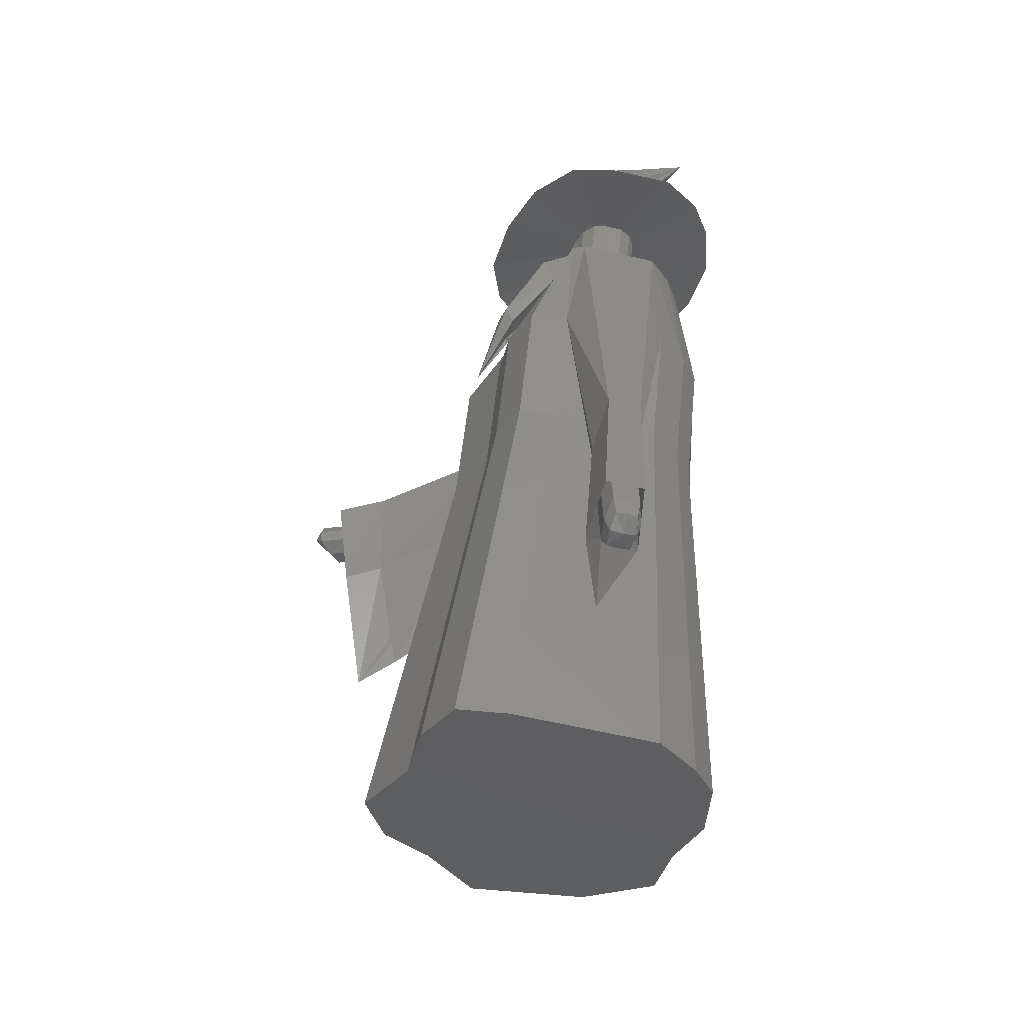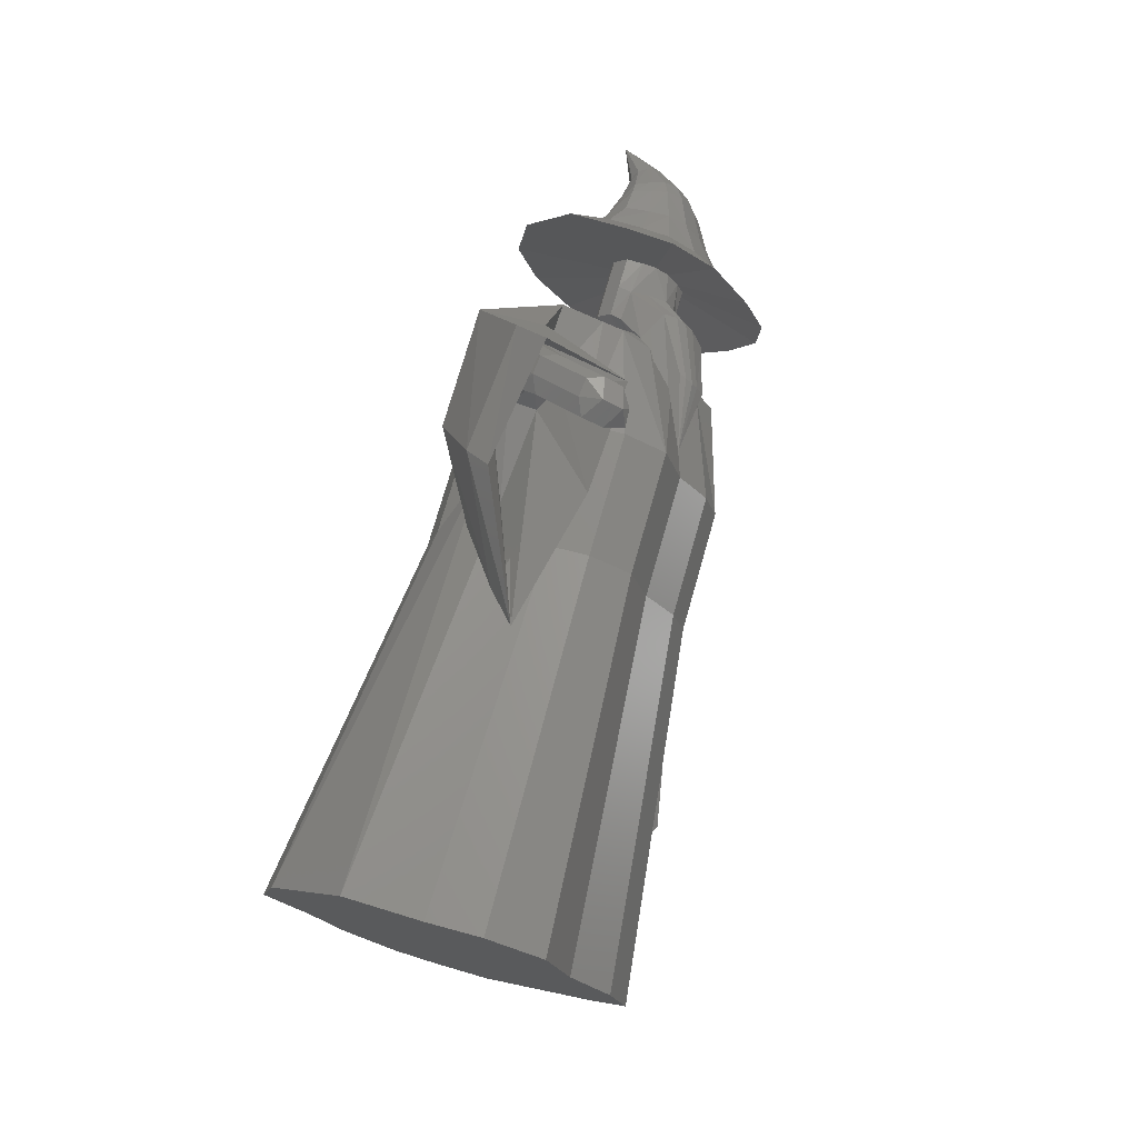
<metadata>
{"format":"stl","ext":"stl","renderer":"f3d","projection":"perspective","resolution":1024,"background":"white","views":[{"elev":-61.8,"azim":-174.1,"up":"+Y"},{"elev":4.9,"azim":57.3,"up":"+Y"}]}
</metadata>
<code>
# stl→obj: 368 verts, 732 faces
v -17.27 -2.033 1.654
v -18.04 -4.656 -3.705
v -16.83 -5.893 -6.779
v -3.479 -7.195 -14.22
v -14.31 -7.195 -10.45
v 0.5842 -6.793 -14.77
v 3.628 -4.656 -11.25
v 5.318 -2.117 -6.391
v 9.584 0.856 -1.501
v 8.7 2.962 3.322
v 5.572 3.978 6.59
v 2.557 5.99 11.95
v -2.116 5.489 12.51
v -6.79 4.989 13.06
v -14.66 0.4224 6.008
v -12.97 2.962 10.86
v -18.24 23.42 -18.65
v -19.14 24.34 -16.38
v -19.07 26.16 -12.51
v -16.64 28.1 -9.184
v -15.38 29.98 -5.587
v -10.81 31.48 -3.96
v -8.073 36.32 -6.452
v -3.887 32.23 -4.781
v -1.654 30.74 -8.753
v 0.6623 29.98 -11.17
v 1.317 28.42 -14.75
v -1.842 26.22 -18.37
v -3.094 24.34 -21.96
v -5.348 22.76 -24.57
v -8.358 22.46 -24.16
v -16.38 22.46 -21.37
v -12.37 22.46 -22.77
v -20.68 33.82 -20.8
v -19.78 32.9 -23.07
v -17.92 31.94 -25.79
v -20.42 35.47 -17.34
v -19.17 37.75 -12.89
v -16.92 39.46 -10.01
v -12.35 40.96 -8.379
v -0.8499 40.3 1.19
v 0.6455 32.6 -0.09994
v 1.715 38.67 -5.127
v -5.426 41.7 -9.2
v -3.193 40.21 -13.17
v -0.8761 39.46 -15.59
v -0.221 37.9 -19.17
v -3.38 35.7 -22.79
v -4.633 33.82 -26.38
v -6.887 32.23 -28.99
v -9.896 31.94 -28.58
v -11.44 13.03 -20.15
v -17.93 40.92 -29.56
v -19.19 41.81 -27.23
v -19.92 44.25 -21.74
v -19.75 42.65 -25.23
v -14.54 14.01 -23.65
v -18.43 46.12 -18.24
v -16.3 47.82 -15.35
v -1.878 49.19 -2.736
v -12.75 49.19 -13.64
v 7.442 38.76 3.893
v 9.13 28.78 2.893
v 0.3098 48.01 -7.359
v 10.15 36.84 -2.711
v -7.557 49.87 -13.99
v -6.56 48.5 -17.27
v -6.076 47.82 -18.91
v -6.461 46.39 -21.84
v -8.37 44.37 -25.5
v -9.517 42.65 -28.8
v -10.88 41.2 -31.43
v -11.18 14.01 -24.82
v -12.01 40.92 -31.62
v -12.85 15.23 -28.33
v -10.41 1.982 -17.18
v -16.71 43.95 -26.15
v -15.94 43.41 -27.57
v -15.33 15.23 -27.47
v -17.04 44.46 -24.93
v -17.15 45.44 -22.8
v -14 3.123 -21.23
v -16.24 46.58 -20.66
v -14.94 47.61 -18.9
v -12.78 48.45 -17.86
v 9.954 45.5 -5.405
v 7.813 47.82 -0.1478
v 10.61 37.83 3.967
v 12.41 26.36 3.202
v 13.37 35.74 -2.723
v -9.605 48.87 -18.07
v -8.708 48.03 -20.17
v -8.073 47.61 -21.29
v -8.308 46.74 -23.08
v -9.473 45.51 -25.31
v -10.17 44.46 -27.32
v -11.01 43.58 -28.93
v -12.32 43.41 -28.83
v -12.04 4.535 -26.66
v -10.1 3.123 -22.59
v -14.91 4.535 -25.66
v -11.25 8.199 -19.63
v -15.84 42.79 -27.28
v -12.22 42.79 -28.54
v -16.61 43.33 -25.86
v -16.94 43.84 -24.65
v -17.05 44.82 -22.51
v -16.14 45.97 -20.38
v -14.3 7.773 -24.04
v -13.4 8.022 -22.28
v -14.84 47 -18.61
v -12.68 47.84 -17.57
v -9.505 48.25 -17.79
v 14.08 43.71 -5.708
v 12.01 46.83 -0.08109
v 6.002 44.81 -0.3555
v 5.105 42.43 0.4832
v 5.375 34.78 -0.1828
v 6.421 41.6 -2.718
v 7.405 44.05 -3.799
v -8.608 47.42 -19.88
v -7.973 47 -21.01
v -8.208 46.13 -22.79
v -9.373 44.9 -25.03
v -10.07 43.84 -27.04
v -10.91 42.96 -28.64
v -13.52 8.333 -26.28
v -12.44 8.637 -26.36
v -11.57 7.773 -24.99
v -11.21 8.022 -23.04
v -14.43 8.637 -25.67
v -12.22 8.721 -22.42
v -13.67 45.22 -24.36
v -13.37 45.1 -24.73
v -12.75 45.14 -24.93
v -13.79 45.39 -23.96
v -13.78 45.65 -23.39
v -13.55 45.96 -22.81
v -13.16 46.24 -22.34
v -13.46 3.017 -21.6
v -14.36 2.768 -23.36
v -12.55 46.47 -22.07
v -11.81 46.55 -22.16
v 4.713 46.5 -4.498
v 4.465 47.08 -3.146
v 3.377 47.24 -1.614
v 6.815 44.94 -0.4727
v 6.94 46.42 -1.046
v 6.842 43.29 -0.5361
v 4.883 42.29 -1.218
v 8.686 44.75 -3.59
v 8.492 43.19 -3.3
v 7.753 43.32 -1.728
v 8.111 45.77 -3.582
v -11.45 46.39 -22.62
v -11.21 46.23 -23.04
v -11.19 45.99 -23.57
v -11.44 45.64 -24.18
v -12.29 45.22 -24.95
v -11.8 45.39 -24.67
v -14.48 3.632 -24.99
v -13.58 3.328 -25.6
v -12.5 3.632 -25.68
v -11.63 2.768 -24.31
v -11.27 3.017 -22.36
v -12.28 3.716 -21.74
v -13.51 45.95 -25.13
v -12.89 46 -25.33
v -13.81 46.08 -24.76
v -13.93 46.24 -24.36
v -12.43 46.08 -25.35
v -13.92 46.51 -23.79
v -13.69 46.81 -23.21
v -13.3 47.1 -22.74
v -12.69 47.32 -22.47
v -13.4 1.931 -21.95
v -13.99 1.713 -23.27
v -11.95 47.4 -22.56
v -11.59 47.25 -23.02
v 7.571 46.41 -2.333
v 9.762 44.28 -0.324
v 9.95 45.59 -0.8616
v 9.868 42.8 -0.4789
v 10.71 44.23 -3.742
v 11.09 42.03 -3.425
v 10.47 42.05 -1.94
v 11.05 44.97 -3.26
v 10.51 45.65 -2.074
v -11.35 47.09 -23.44
v -11.33 46.84 -23.97
v -11.58 46.49 -24.58
v -11.94 46.24 -25.07
v -14.21 2.225 -24.56
v -13.46 2.058 -24.98
v -12.6 2.225 -25.12
v -12.02 1.713 -23.96
v -12.49 2.103 -22.09
v -11.68 1.931 -22.55
v -13.37 46.04 -27.46
v -14.8 45.94 -27.01
v -15.5 46.22 -26.15
v -15.76 46.61 -25.23
v -12.31 46.23 -27.52
v -15.75 47.21 -23.93
v -15.21 47.92 -22.6
v -14.31 48.58 -21.5
v -12.91 49.09 -20.89
v -13.01 1.534 -23.58
v -11.2 49.28 -21.08
v -10.37 48.83 -21.57
v 11.99 43.54 -0.7133
v 12.1 42.05 -0.8683
v 12.74 44.91 -2.464
v 12.18 44.85 -1.251
v 12.7 41.31 -2.329
v 13.32 41.29 -3.815
v 13.46 42.67 -4.08
v 13.28 44.23 -3.649
v -9.774 47.99 -24.34
v -9.819 48.56 -23.11
v -10.35 47.18 -25.75
v -11.19 46.61 -26.87
v -15.56 50.63 -29.2
v -14.13 50.72 -29.65
v -13.07 50.91 -29.71
v -16.26 50.91 -28.34
v -16.52 51.29 -27.41
v -16.51 51.9 -26.12
v -11.95 51.29 -29.05
v -11.57 48.94 -27.96
v -15.97 52.61 -24.78
v -15.07 53.27 -23.68
v -13.67 53.78 -23.08
v -11.58 51.62 -22.17
v -11.96 53.97 -23.27
v -10.74 51.16 -22.86
v -7.234 47.28 -23.53
v -7.479 47.25 -21.59
v 14.56 42.69 -1.161
v 14.67 41.2 -1.316
v 14.97 40.83 -2.047
v 15.31 44.05 -2.912
v 15.58 43.72 -3.504
v 14.75 43.99 -1.699
v 15.27 40.45 -2.777
v 15.89 40.44 -4.263
v 16.03 41.82 -4.528
v 15.85 43.38 -4.097
v -7.704 46.04 -25.58
v -7.221 46.65 -24.43
v -8.854 44.88 -27.16
v -8.025 46.52 -28.23
v -15.26 46.29 -36.6
v -20.08 45.96 -35.07
v -22.46 46.91 -32.15
v -11.64 46.93 -36.81
v -23.36 48.22 -29.02
v -23.31 50.28 -24.63
v -7.032 47.82 -26.62
v -10.23 49.63 -26.91
v -11.11 51.87 -27.93
v -4.993 50.18 -30.77
v -7.838 48.22 -34.59
v -21.49 52.69 -20.09
v -18.42 54.93 -16.36
v -13.67 56.66 -14.3
v -7.882 57.3 -14.95
v -11.14 53.61 -24.33
v -6.819 49.23 -23.54
v -10.58 53.24 -25.3
v -10.2 50.9 -24.2
v -3.87 42.71 -22.55
v -4.157 43.13 -22.12
v 16.02 42.48 -2.271
v 16.31 42.13 -2.933
v 16.6 41.77 -3.594
v -4.198 41.84 -23.98
v -3.86 42.27 -23.18
v -4.794 41.39 -24.85
v -4.262 42.49 -25.64
v -3.728 43.09 -24.71
v -14.88 50.54 -33.52
v -12.7 50.92 -33.64
v -17.79 50.34 -32.59
v -19.22 50.91 -30.83
v -10.4 51.7 -32.3
v -19.76 51.7 -28.95
v -19.73 52.94 -26.29
v -18.64 54.39 -23.56
v -3.339 43.41 -23.96
v -6.475 48.29 -25.54
v -9.527 50.32 -25.65
v -10.53 52.67 -26.52
v -3.037 52.91 -26
v -8.686 52.88 -30
v -16.79 55.74 -21.31
v -10.43 57.17 -20.45
v -13.92 56.79 -20.07
v -8.737 56.43 -22.63
v -5.076 56.07 -18.56
v -3.637 44.27 -22.9
v -6.489 48.91 -24.64
v -3.191 54.85 -21.83
v -1.18 37.99 -21.02
v -15.37 53.64 -32.57
v -13.88 54.1 -32.74
v -12.27 54.81 -31.86
v -17.36 53.22 -31.8
v -18.33 53.46 -30.47
v -18.7 53.92 -29.09
v -18.66 54.72 -27.17
v -17.88 55.77 -25.23
v -3.349 43.85 -23.33
v -7.507 54.52 -27.12
v -7.6 55.7 -24.61
v -11.05 55.72 -30.27
v -16.59 56.81 -23.68
v -12.2 58.34 -23.3
v -14.6 57.76 -22.89
v -11.04 58.03 -24.94
v -10.27 57.66 -26.41
v -15.07 56.69 -32.71
v -16.16 56.05 -32.48
v -13.83 57.49 -32.09
v -17.59 55.33 -31.72
v -18.28 55.28 -30.55
v -18.51 55.51 -29.36
v -18.43 56.06 -27.76
v -17.8 56.93 -26.19
v -10.23 56.91 -28.23
v -12.87 58.36 -30.84
v -16.8 57.91 -24.96
v -15.31 58.98 -24.42
v -13.55 59.89 -24.92
v -12.74 59.92 -26.36
v -12.21 59.84 -27.64
v -14.78 58.71 -32.04
v -15.79 57.9 -32.55
v -16.64 57.22 -32.33
v -17.74 56.41 -31.62
v -18.24 56.25 -30.57
v -18.39 56.39 -29.52
v -18.28 56.82 -28.1
v -17.74 57.59 -26.73
v -12.22 59.34 -29.17
v -13.97 59.52 -30.96
v -16.91 58.51 -25.67
v -15.72 59.58 -25.23
v -14.34 60.57 -25.71
v -13.74 60.74 -27.01
v -13.36 60.77 -28.15
v -17.41 61.16 -31.2
v -17.89 60.68 -31.45
v -18.27 60.27 -31.32
v -18.75 59.76 -30.93
v -18.96 59.61 -30.38
v -19 59.64 -29.83
v -18.92 59.84 -29.09
v -18.65 60.24 -28.39
v -13.41 60.39 -29.51
v -17.01 61.61 -30.66
v -18.25 60.74 -27.85
v -17.7 61.37 -27.65
v -17.08 61.99 -27.92
v -16.84 62.15 -28.6
v -16.69 62.22 -29.21
v -22.14 64.41 -29.98
v -16.74 62.06 -29.91
f 1 2 3
f 4 1 5
f 5 1 3
f 6 1 4
f 7 1 6
f 8 1 7
f 9 1 8
f 10 1 9
f 11 1 10
f 12 1 11
f 13 1 12
f 14 1 13
f 15 1 14
f 16 15 14
f 2 17 3
f 2 18 17
f 2 19 18
f 1 19 2
f 1 20 19
f 1 15 20
f 21 20 16
f 16 20 15
f 16 14 21
f 21 14 22
f 14 23 22
f 14 13 23
f 13 12 23
f 23 12 24
f 24 12 25
f 12 11 25
f 25 11 26
f 11 10 26
f 26 10 9
f 26 9 27
f 28 27 9
f 28 9 8
f 28 8 7
f 29 28 7
f 29 7 6
f 30 29 6
f 4 30 6
f 31 30 4
f 32 33 5
f 5 33 31
f 5 31 4
f 3 32 5
f 3 17 32
f 34 35 18
f 18 35 17
f 35 36 17
f 17 36 32
f 37 34 18
f 19 37 18
f 19 38 37
f 19 20 38
f 38 20 21
f 38 21 39
f 21 22 40
f 39 21 40
f 22 23 40
f 40 23 41
f 23 42 41
f 23 43 42
f 23 44 43
f 23 24 44
f 24 25 45
f 44 24 45
f 25 26 46
f 45 25 46
f 26 27 47
f 46 26 47
f 28 48 47
f 27 28 47
f 28 29 49
f 48 28 49
f 30 50 49
f 29 30 49
f 51 50 31
f 31 50 30
f 33 51 31
f 33 52 51
f 36 52 33
f 32 36 33
f 35 53 36
f 35 54 53
f 34 54 35
f 34 55 56
f 37 55 34
f 34 56 54
f 36 57 52
f 36 53 57
f 37 58 55
f 38 58 37
f 38 39 58
f 39 40 59
f 39 59 58
f 40 60 61
f 40 41 60
f 59 40 61
f 41 62 60
f 41 63 62
f 41 42 63
f 42 43 63
f 64 65 43
f 44 64 43
f 43 65 63
f 66 64 44
f 66 44 67
f 44 45 67
f 67 45 68
f 68 45 46
f 68 46 47
f 68 47 69
f 70 69 47
f 70 47 48
f 70 48 49
f 71 70 49
f 71 49 50
f 72 71 50
f 51 72 50
f 52 73 51
f 74 72 51
f 75 74 51
f 75 51 73
f 57 76 52
f 76 73 52
f 53 77 78
f 54 77 53
f 53 79 57
f 74 75 53
f 53 75 79
f 53 78 74
f 54 80 77
f 56 80 54
f 55 80 56
f 55 58 81
f 55 81 80
f 82 57 79
f 82 76 57
f 58 83 81
f 58 84 83
f 58 59 84
f 59 85 84
f 59 61 85
f 61 66 85
f 61 60 66
f 60 86 64
f 60 87 86
f 60 62 87
f 66 60 64
f 62 88 87
f 62 89 88
f 62 63 89
f 63 65 89
f 64 86 65
f 65 86 90
f 65 90 89
f 91 66 67
f 85 66 91
f 92 67 68
f 91 67 92
f 93 68 94
f 94 68 69
f 92 68 93
f 94 69 70
f 70 71 95
f 95 71 96
f 95 94 70
f 97 96 71
f 97 71 72
f 98 97 72
f 98 72 74
f 75 73 99
f 99 73 100
f 76 100 73
f 78 98 74
f 79 75 101
f 101 75 99
f 76 102 100
f 82 102 76
f 103 104 98
f 78 103 98
f 105 103 78
f 77 105 78
f 106 105 77
f 80 106 77
f 82 79 101
f 107 106 80
f 81 107 80
f 107 81 83
f 108 107 83
f 82 109 110
f 82 101 109
f 82 110 102
f 108 83 84
f 111 108 84
f 84 85 111
f 111 85 112
f 85 91 112
f 112 91 113
f 86 114 90
f 87 114 86
f 87 115 114
f 87 88 115
f 116 115 88
f 117 116 88
f 117 88 89
f 117 89 118
f 118 89 119
f 119 89 90
f 119 90 120
f 120 90 114
f 91 92 113
f 113 92 121
f 92 93 121
f 121 93 122
f 93 94 122
f 122 94 123
f 123 94 124
f 124 94 95
f 95 96 124
f 124 96 125
f 125 96 126
f 126 96 97
f 104 126 97
f 98 104 97
f 127 99 128
f 128 99 129
f 129 99 100
f 101 99 127
f 130 129 100
f 102 130 100
f 101 127 131
f 101 131 109
f 102 132 130
f 110 132 102
f 103 133 134
f 105 133 103
f 103 134 104
f 135 126 104
f 134 135 104
f 105 136 133
f 106 136 105
f 107 136 106
f 107 108 137
f 107 137 136
f 108 138 137
f 108 139 138
f 108 111 139
f 140 110 109
f 140 132 110
f 141 109 131
f 141 140 109
f 111 142 139
f 111 112 142
f 112 113 142
f 143 113 121
f 142 113 143
f 144 120 114
f 145 144 114
f 145 114 115
f 146 145 115
f 146 115 116
f 117 147 116
f 146 116 148
f 116 147 148
f 117 149 147
f 117 150 149
f 117 118 150
f 150 118 119
f 119 151 152
f 119 120 151
f 150 119 153
f 119 152 153
f 120 154 151
f 144 154 120
f 155 121 122
f 143 121 155
f 156 122 157
f 157 122 123
f 155 122 156
f 157 123 124
f 158 124 125
f 158 157 124
f 159 160 125
f 159 125 126
f 160 158 125
f 135 159 126
f 161 131 127
f 161 127 162
f 162 127 128
f 163 128 129
f 162 128 163
f 163 129 164
f 130 164 129
f 165 164 130
f 166 165 130
f 166 130 132
f 141 131 161
f 140 166 132
f 167 168 134
f 134 168 135
f 169 167 133
f 133 167 134
f 170 169 136
f 136 169 133
f 168 171 135
f 135 171 159
f 172 170 137
f 137 170 136
f 138 173 137
f 137 173 172
f 139 174 138
f 138 174 173
f 139 142 175
f 174 139 175
f 140 176 166
f 141 176 140
f 141 177 176
f 141 161 177
f 142 143 178
f 175 142 178
f 143 155 179
f 178 143 179
f 144 180 154
f 145 180 144
f 145 148 180
f 146 148 145
f 147 149 181
f 147 182 148
f 147 181 182
f 148 182 180
f 149 183 181
f 149 153 183
f 150 153 149
f 152 184 185
f 152 151 184
f 153 152 186
f 152 185 186
f 151 187 184
f 154 187 151
f 153 186 183
f 154 188 187
f 180 188 154
f 155 156 189
f 179 155 189
f 156 157 190
f 189 156 190
f 158 191 190
f 157 158 190
f 160 192 191
f 158 160 191
f 171 192 159
f 159 192 160
f 161 162 193
f 177 161 193
f 194 162 163
f 193 162 194
f 194 163 195
f 195 163 164
f 196 164 165
f 195 164 196
f 197 198 165
f 197 165 166
f 198 196 165
f 176 197 166
f 168 199 171
f 200 199 168
f 200 168 167
f 201 200 167
f 201 167 169
f 202 201 169
f 202 169 170
f 202 170 172
f 199 203 171
f 171 203 192
f 204 172 173
f 204 202 172
f 204 173 205
f 205 173 206
f 206 173 174
f 206 174 207
f 207 174 175
f 207 175 178
f 176 208 197
f 177 208 176
f 177 194 208
f 177 193 194
f 178 179 209
f 207 178 209
f 179 189 210
f 209 179 210
f 180 182 188
f 181 211 182
f 181 212 211
f 181 183 212
f 182 213 188
f 182 214 213
f 182 211 214
f 183 215 212
f 183 186 215
f 186 185 216
f 184 216 185
f 184 217 216
f 184 187 217
f 186 216 215
f 187 218 217
f 188 218 187
f 188 213 218
f 189 219 220
f 189 190 219
f 189 220 210
f 191 219 190
f 192 221 191
f 191 221 219
f 192 203 222
f 192 222 221
f 208 194 195
f 208 195 196
f 208 196 198
f 197 208 198
f 223 224 200
f 200 224 199
f 224 225 199
f 199 225 203
f 226 223 201
f 201 223 200
f 227 226 202
f 202 226 201
f 228 227 204
f 204 227 202
f 225 229 203
f 203 229 230
f 203 230 222
f 205 231 204
f 204 231 228
f 206 232 205
f 205 232 231
f 206 207 233
f 232 206 233
f 207 209 234
f 233 207 235
f 235 207 234
f 209 236 234
f 209 210 236
f 210 237 238
f 210 220 237
f 210 238 236
f 211 239 214
f 211 240 239
f 211 212 240
f 212 241 240
f 212 215 241
f 213 242 243
f 244 242 214
f 214 242 213
f 213 243 218
f 214 239 244
f 215 245 241
f 215 246 245
f 215 216 246
f 216 217 246
f 217 247 246
f 218 247 217
f 218 243 248
f 218 248 247
f 220 219 237
f 219 249 250
f 221 249 219
f 219 250 237
f 221 251 249
f 222 251 221
f 222 252 251
f 222 230 252
f 224 253 225
f 254 253 224
f 254 224 223
f 255 254 223
f 255 223 226
f 225 256 229
f 225 253 256
f 257 255 226
f 257 226 227
f 257 227 228
f 258 257 228
f 258 228 231
f 230 259 252
f 230 260 259
f 230 261 260
f 230 229 261
f 229 262 261
f 229 263 262
f 229 256 263
f 258 231 264
f 264 231 265
f 265 231 232
f 265 232 266
f 266 232 233
f 266 233 235
f 266 235 267
f 235 268 267
f 234 268 235
f 234 236 268
f 236 238 269
f 236 270 268
f 236 271 270
f 236 269 271
f 238 272 273
f 238 237 272
f 238 273 269
f 237 250 272
f 239 240 274
f 239 274 244
f 240 241 274
f 241 275 274
f 241 245 275
f 242 275 243
f 243 276 248
f 243 275 276
f 242 274 275
f 244 274 242
f 245 246 276
f 245 276 275
f 246 247 276
f 248 276 247
f 250 277 278
f 249 277 250
f 250 278 272
f 249 279 277
f 251 279 249
f 251 280 279
f 251 252 280
f 252 281 280
f 252 259 281
f 254 282 253
f 253 283 256
f 282 283 253
f 254 284 282
f 255 284 254
f 257 285 255
f 255 285 284
f 286 263 256
f 283 286 256
f 257 287 285
f 257 288 287
f 258 288 257
f 258 289 288
f 258 264 289
f 259 290 281
f 259 291 290
f 260 291 259
f 260 292 291
f 261 292 260
f 261 293 292
f 261 294 293
f 261 262 294
f 295 294 262
f 286 295 262
f 286 262 263
f 264 265 289
f 265 296 289
f 265 266 296
f 266 297 298
f 266 267 297
f 296 266 298
f 297 267 299
f 267 300 299
f 267 268 300
f 268 270 300
f 269 273 301
f 271 269 302
f 269 301 302
f 270 303 300
f 270 294 303
f 270 293 294
f 270 292 293
f 271 292 270
f 271 291 292
f 271 302 291
f 273 272 304
f 273 304 301
f 272 278 304
f 277 304 278
f 279 304 277
f 279 280 304
f 280 281 304
f 281 290 304
f 284 305 282
f 282 306 283
f 305 306 282
f 307 286 283
f 306 307 283
f 284 308 305
f 285 308 284
f 287 309 285
f 285 309 308
f 307 295 286
f 287 310 309
f 287 311 310
f 288 311 287
f 288 312 311
f 288 289 312
f 289 296 312
f 313 304 290
f 302 313 290
f 302 290 291
f 295 314 294
f 315 303 294
f 315 294 314
f 316 314 295
f 307 316 295
f 296 317 312
f 296 298 317
f 298 318 319
f 298 297 318
f 317 298 319
f 318 297 320
f 297 299 320
f 320 299 321
f 321 299 315
f 299 300 315
f 315 300 303
f 302 301 313
f 301 304 313
f 305 322 306
f 323 322 305
f 308 323 305
f 324 307 306
f 322 324 306
f 324 316 307
f 325 323 308
f 309 325 308
f 309 326 325
f 310 326 309
f 310 327 326
f 328 327 310
f 311 328 310
f 311 329 328
f 311 312 329
f 312 317 329
f 316 330 314
f 321 315 314
f 321 314 330
f 331 330 316
f 324 331 316
f 329 317 332
f 317 319 332
f 332 319 333
f 333 319 334
f 319 318 334
f 334 318 335
f 318 320 335
f 335 320 336
f 336 320 321
f 336 321 330
f 322 337 324
f 338 337 322
f 323 338 322
f 325 339 323
f 339 338 323
f 337 331 324
f 340 339 325
f 326 340 325
f 327 341 326
f 326 341 340
f 327 342 341
f 343 342 327
f 328 343 327
f 328 344 343
f 328 329 344
f 329 332 344
f 336 330 345
f 331 345 330
f 346 345 331
f 337 346 331
f 344 332 347
f 332 333 347
f 348 333 349
f 333 334 349
f 347 333 348
f 349 334 350
f 334 335 350
f 350 335 351
f 335 336 351
f 351 336 345
f 352 346 337
f 352 337 338
f 353 352 338
f 353 338 339
f 354 339 340
f 354 353 339
f 355 354 340
f 355 340 341
f 356 341 342
f 356 355 341
f 357 356 342
f 358 357 342
f 358 342 343
f 358 343 359
f 359 343 344
f 359 344 347
f 346 360 345
f 351 345 360
f 361 360 346
f 352 361 346
f 359 347 362
f 362 347 348
f 363 348 364
f 364 348 349
f 362 348 363
f 364 349 365
f 365 349 350
f 365 350 366
f 366 350 351
f 366 351 360
f 367 361 352
f 367 352 353
f 367 353 354
f 367 354 355
f 367 355 356
f 367 356 357
f 367 357 358
f 367 358 359
f 367 359 362
f 361 368 360
f 366 360 368
f 367 368 361
f 367 362 363
f 367 363 364
f 367 364 365
f 367 365 366
f 367 366 368

</code>
